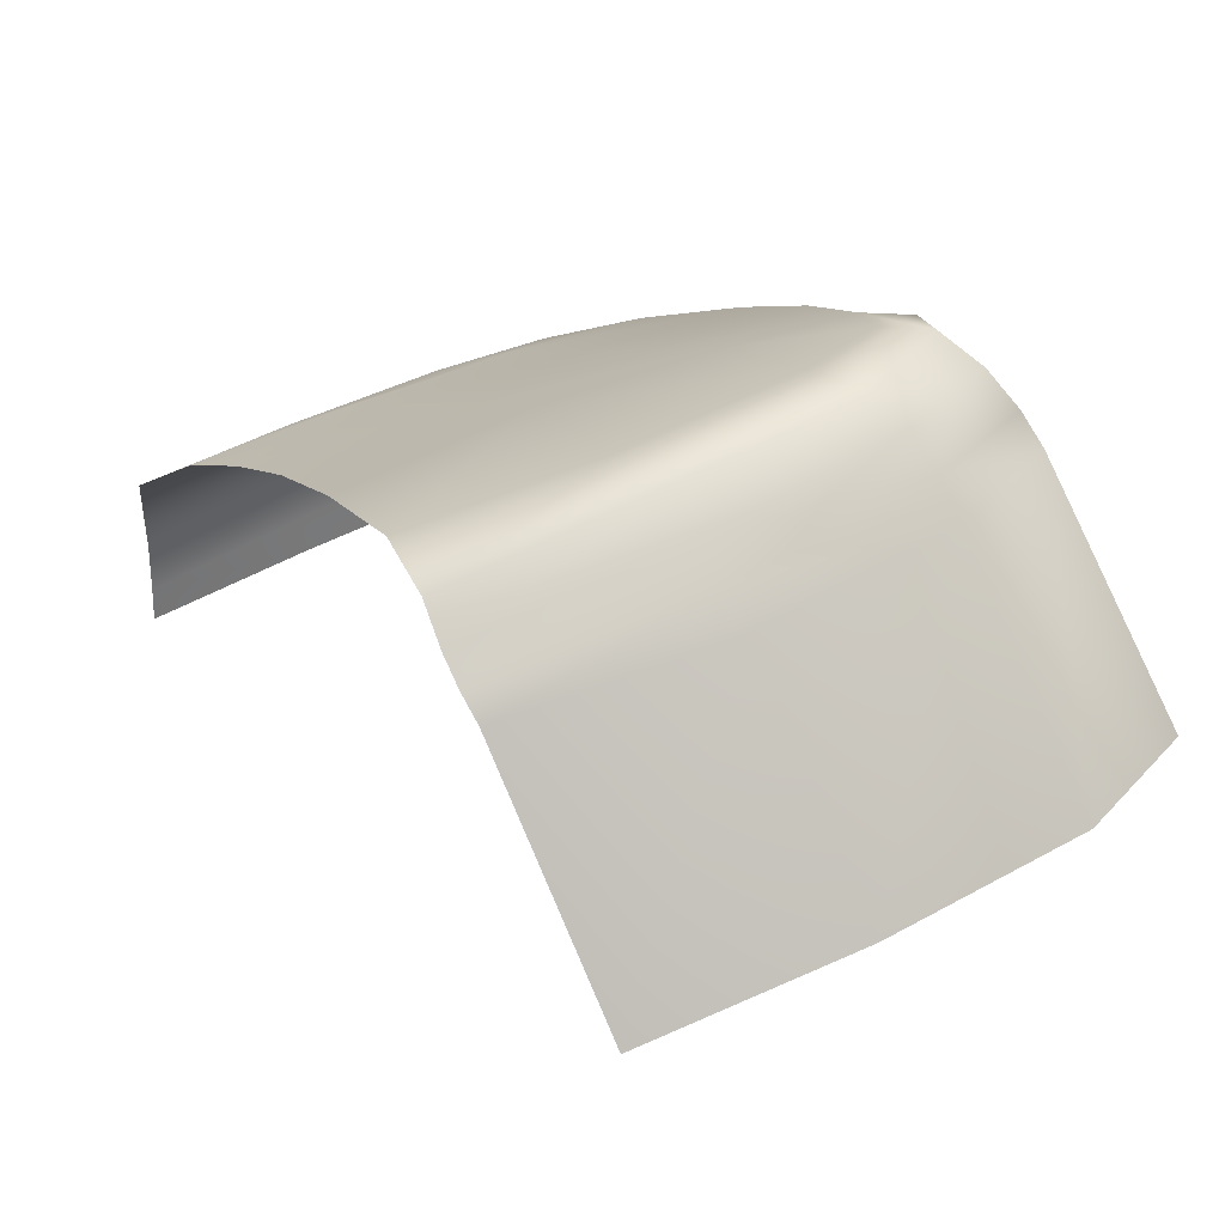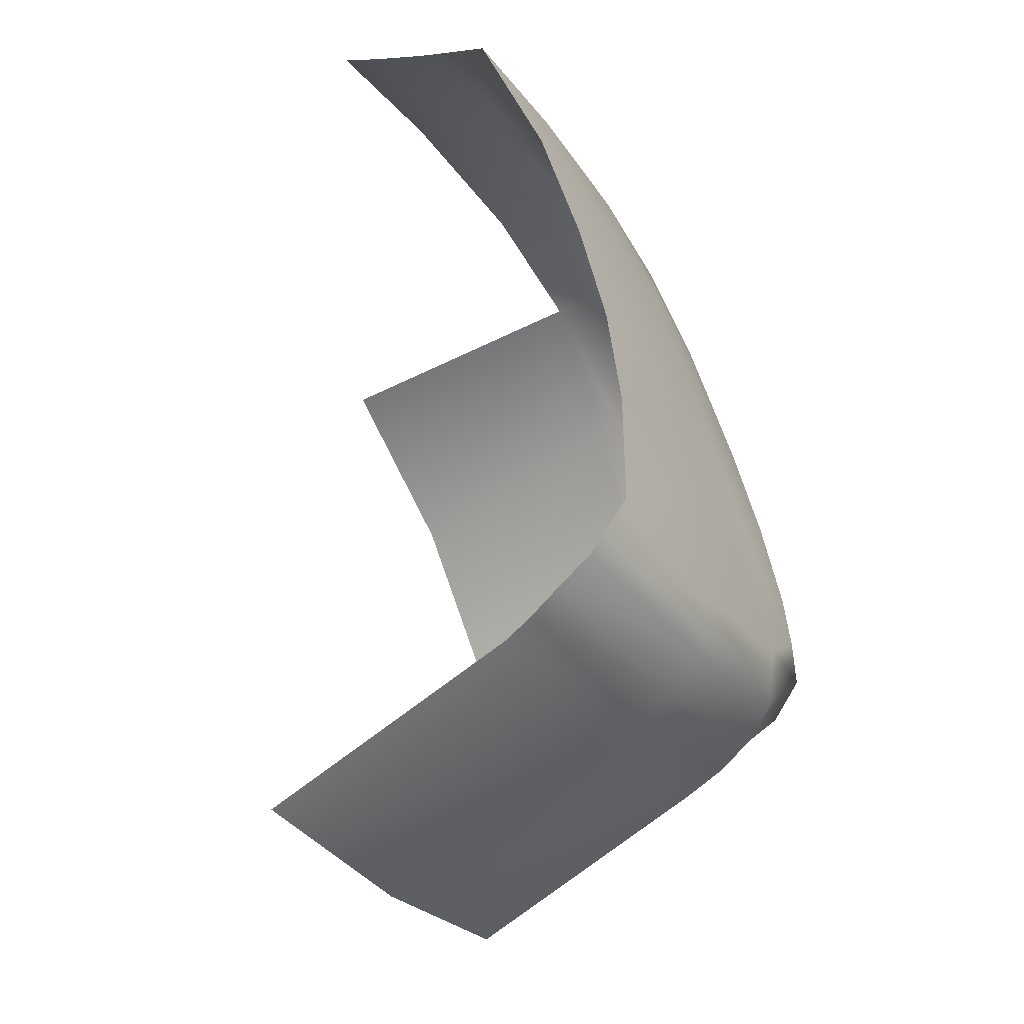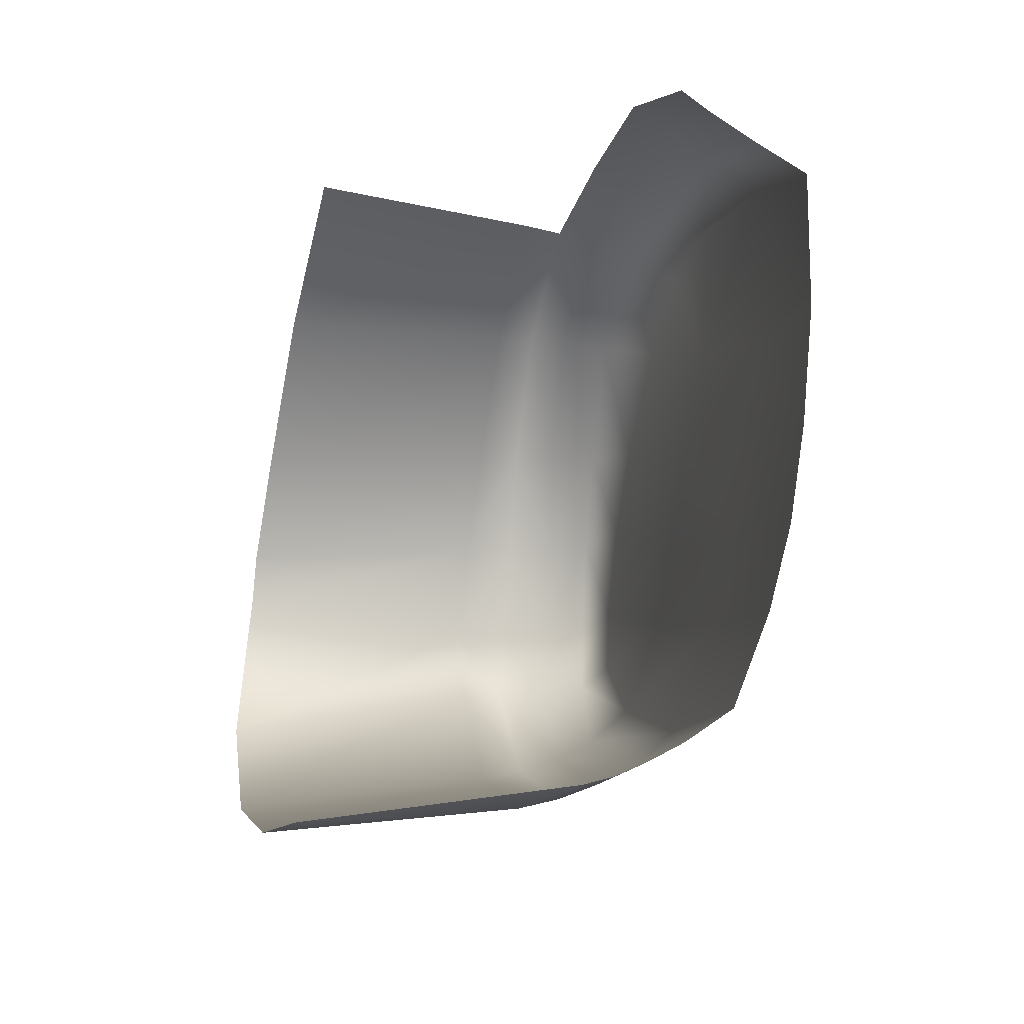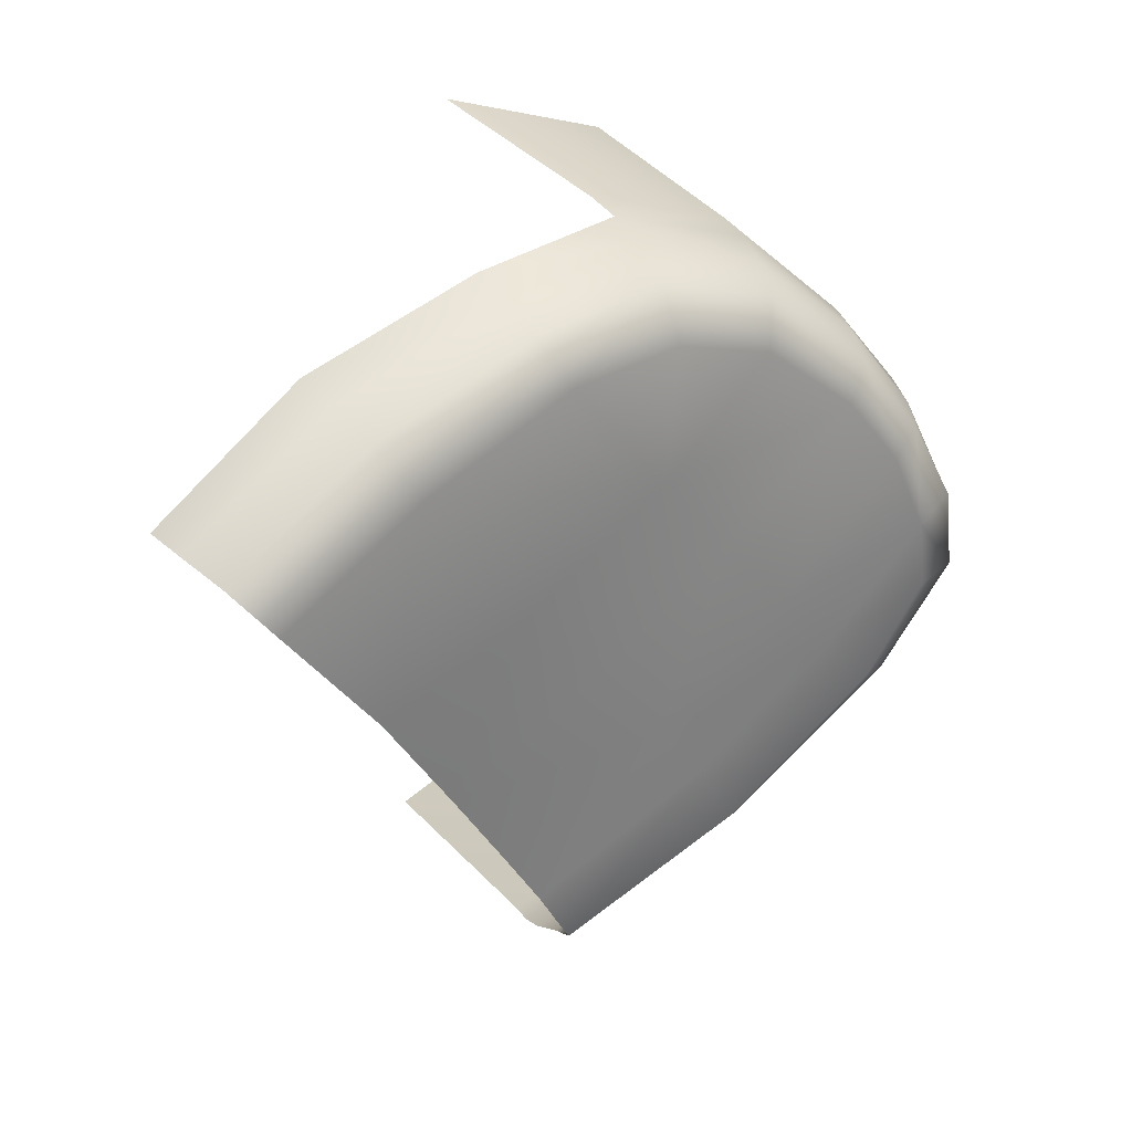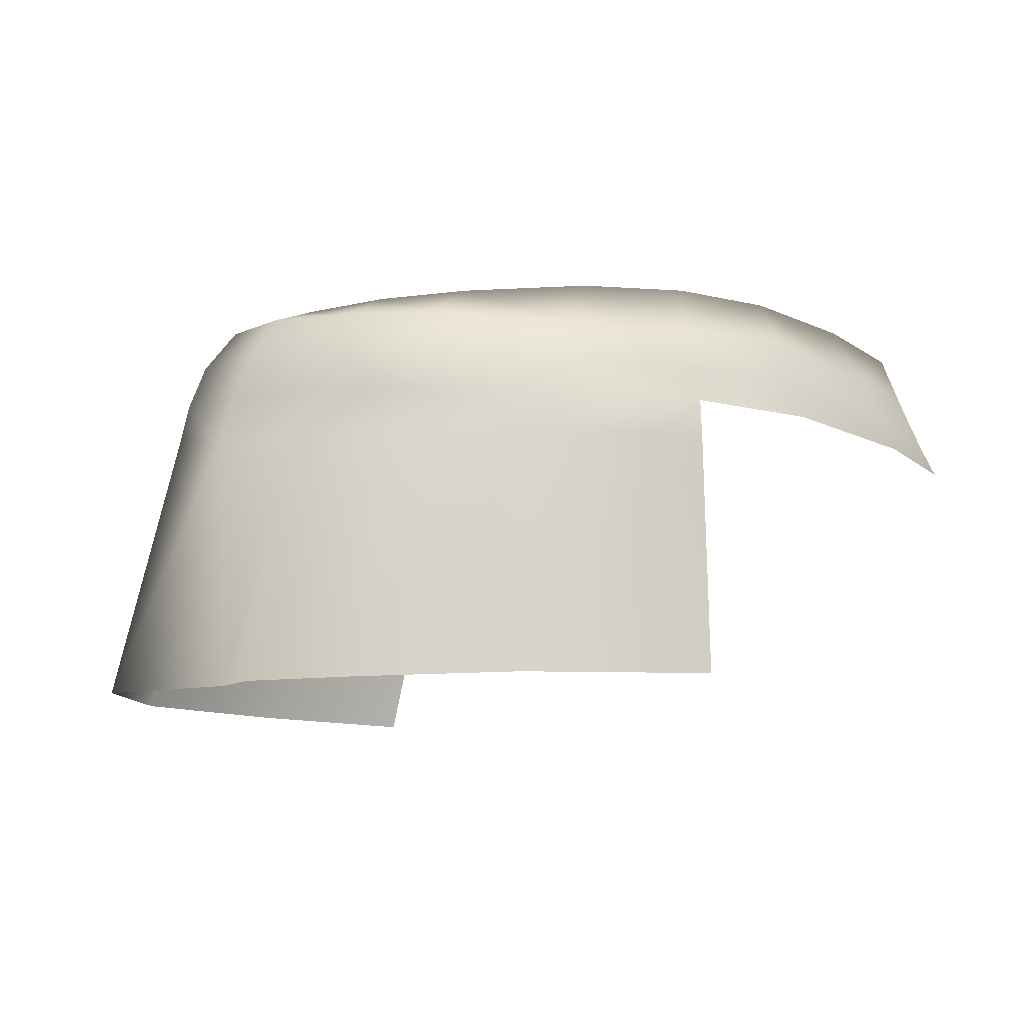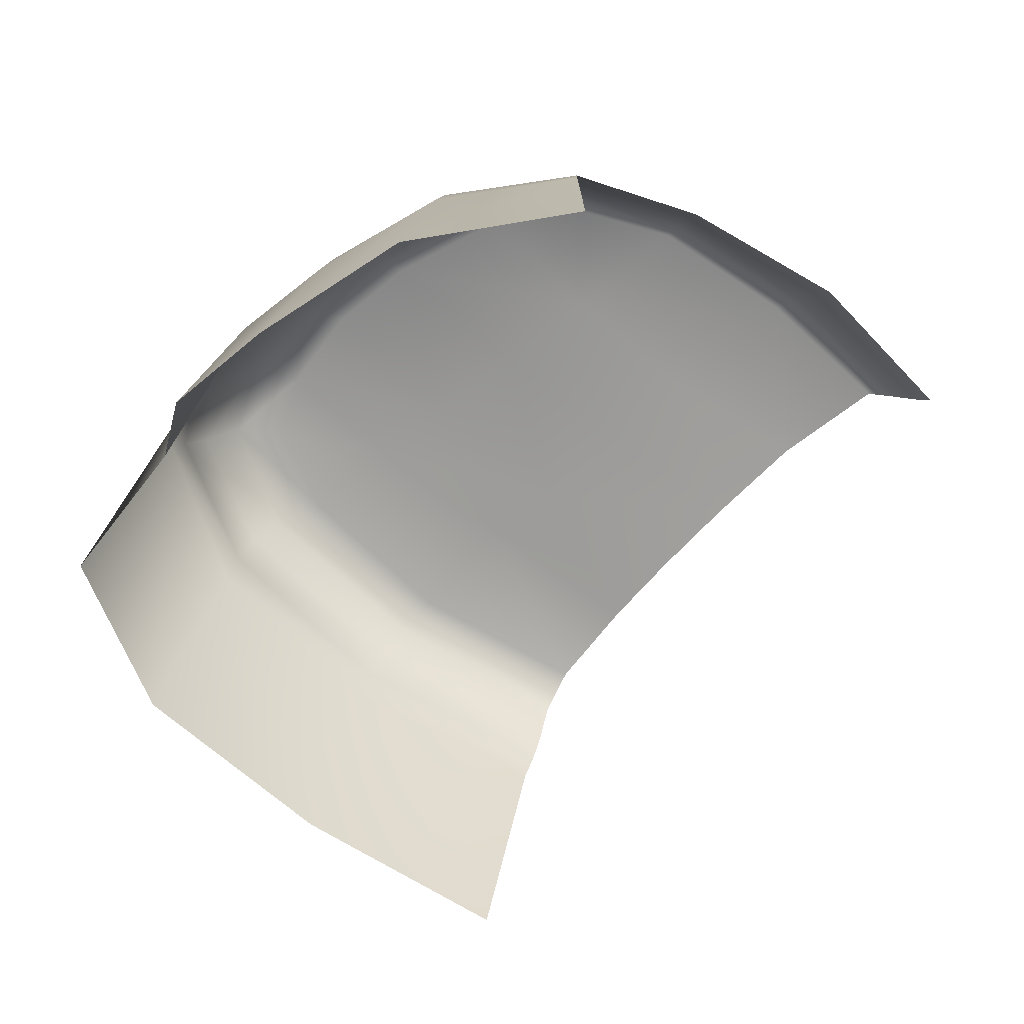
<metadata>
{"format":"obj","ext":"obj","renderer":"f3d","projection":"perspective","resolution":1024,"background":"white","views":[{"elev":-72.4,"azim":-163.8,"up":"+Z"},{"elev":-54.7,"azim":118.8,"up":"+Z"},{"elev":-30.2,"azim":75.5,"up":"+Z"},{"elev":32.4,"azim":145.4,"up":"+Z"},{"elev":-9.2,"azim":-30.8,"up":"+Y"},{"elev":-70.6,"azim":-12.3,"up":"+Y"}]}
</metadata>
<code>
g Cliff_Rocks25
v 4.308 0.5302 1.866
v 4.534 -0.3754 2.133
v 2.499 -0.3171 3.432
v 4.737 -1.037 2.325
v 2.63 -0.9495 3.716
v 0.2392 -0.788 4.501
v 2.31 0.5312 3.036
v 3.232 0.906 0.4166
v 0.2612 -0.19 4.253
v -1.681 -0.829 4.716
v 0.1997 0.5318 3.857
v -1.64 -0.2467 4.414
v -3.566 -0.7617 4.002
v 1.172 0.9282 1.18
v 2.368 1.026 -0.9918
v -0.9584 0.808 2.296
v -1.363 0.5308 3.957
v -2.768 0.531 3.457
v -3.301 -0.1427 3.806
v -4.163 0.5322 2.281
v -4.788 0.07058 2.498
v -5.076 -0.5715 2.63
v -5.983 -0.3612 1.352
v -2.009 0.8083 1.038
v 0.1526 1.026 -0.02651
v -0.7477 1.027 -1.292
v 1.64 1.026 -2.205
v 0.9873 0.8799 -3.294
v -5.679 0.1693 1.308
v -6.618 -0.3034 0.04729
v -5.011 0.5335 1.203
v -2.964 0.809 -0.1373
v -1.542 0.9854 -2.223
v 0.2843 0.532 -4.518
v -6.289 0.2694 0.09337
v -6.872 -0.3118 -1.181
v -5.577 0.5341 -0.03044
v -3.802 0.8093 -1.144
v -2.439 0.5329 -3.668
v 0.03796 -0.1242 -5.003
v -6.419 0.2883 -1.077
v -5.711 0.5339 -1.022
v -4.761 0.5334 -2.255
v -5.429 0.1234 -2.551
v -5.74 -0.3655 -2.786
v -2.905 0.09941 -4.069
v -0.03532 -0.6892 -5.352
v -3.106 -0.5013 -4.375
v -4.269 -5.33 4.073
v -1.73 -1.897 4.93
v -1.745 -5.32 5.085
v -3.854 -1.846 4.094
v -5.998 -5.349 2.316
v -1.71 -1.355 4.865
v -5.441 -1.778 2.586
v -7.018 -5.362 1.012
v -6.473 -1.735 1.328
v -7.044 -5.38 0.1652
v -5.291 -1.164 2.633
v -7.11 -1.756 0.02812
v -8.014 -5.392 -1.835
v -3.729 -1.295 4.085
v -6.267 -1.035 1.355
v -7.339 -1.567 -0.9872
v -6.568 -5.414 -3.871
v -6.01 -1.552 -3.134
v -3.798 -5.43 -5.379
v -3.369 -1.632 -4.764
v -0.7224 -5.442 -6.46
v -0.2305 -1.553 -5.694
v -3.253 -1.056 -4.603
v -0.1226 -1.113 -5.564
v -5.913 -0.9465 -2.979
v -7.168 -0.9827 -1.092
v -6.909 -1.016 -0.01479
v 0.3386 -1.349 4.657
v 2.771 -1.475 3.895
v 4.884 -1.477 2.473
g Cliff_Rocks25_0
f 3 2 1
f 4 2 3
f 5 4 3
f 6 5 3
f 7 3 1
f 7 1 8
f 9 6 3
f 10 6 9
f 9 3 11
f 3 7 11
f 12 10 9
f 12 9 11
f 13 10 12
f 14 7 8
f 14 8 15
f 11 7 16
f 7 14 16
f 17 12 11
f 17 11 16
f 12 17 18
f 18 17 16
f 19 13 12
f 19 12 18
f 18 16 20
f 18 20 19
f 19 21 13
f 20 21 19
f 21 22 13
f 23 22 21
f 16 14 24
f 16 24 20
f 25 14 15
f 14 25 24
f 25 15 26
f 24 25 26
f 15 27 26
f 26 27 28
f 29 23 21
f 30 23 29
f 21 20 31
f 29 21 31
f 20 24 32
f 31 20 32
f 32 24 26
f 33 26 28
f 33 28 34
f 35 30 29
f 30 35 36
f 29 31 37
f 31 32 37
f 35 29 37
f 32 26 38
f 26 33 38
f 32 38 37
f 39 33 34
f 39 34 40
f 35 41 36
f 35 37 41
f 37 38 42
f 37 42 41
f 38 33 43
f 38 43 42
f 42 43 41
f 33 39 43
f 41 44 36
f 43 44 41
f 43 39 44
f 44 45 36
f 46 39 40
f 39 46 44
f 44 46 45
f 46 40 47
f 46 48 45
f 48 46 47
g Cliff_Rocks25_1
f 51 50 49
f 50 52 49
f 49 52 53
f 52 50 54
f 52 55 53
f 53 55 56
f 55 57 56
f 56 57 58
f 59 55 52
f 57 55 59
f 57 60 58
f 58 60 61
f 62 52 54
f 62 59 52
f 60 57 63
f 63 57 59
f 60 64 61
f 61 64 65
f 64 66 65
f 65 66 67
f 66 68 67
f 67 68 69
f 68 70 69
f 68 71 70
f 71 68 66
f 71 72 70
f 73 66 64
f 73 71 66
f 71 48 72
f 48 71 73
f 48 47 72
f 45 48 73
f 74 73 64
f 45 73 74
f 74 64 60
f 36 45 74
f 75 74 60
f 36 74 75
f 30 36 75
f 75 60 63
f 75 63 30
f 63 23 30
f 63 59 23
f 59 22 23
f 22 59 62
f 13 22 62
f 62 54 13
f 54 10 13
f 54 76 10
f 76 6 10
f 6 76 77
f 5 6 77
f 4 5 77
f 78 4 77

</code>
